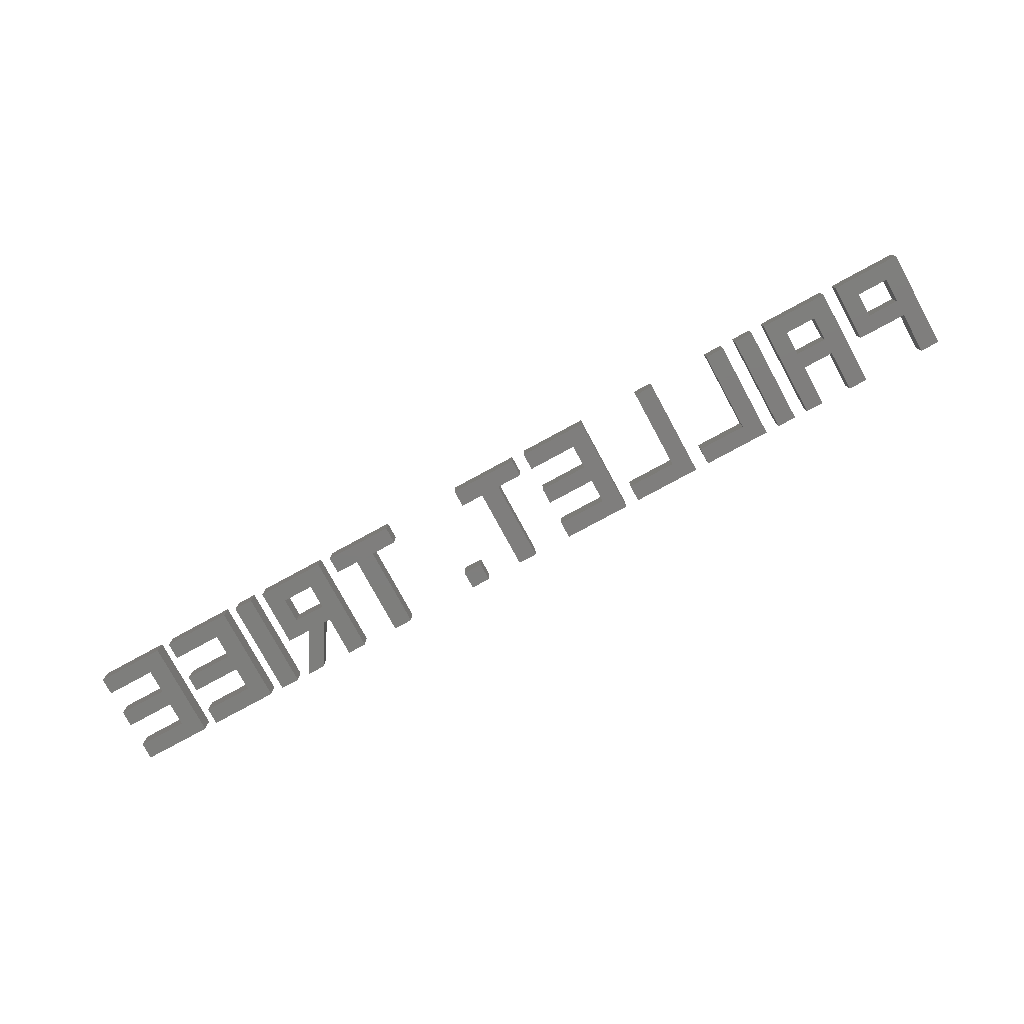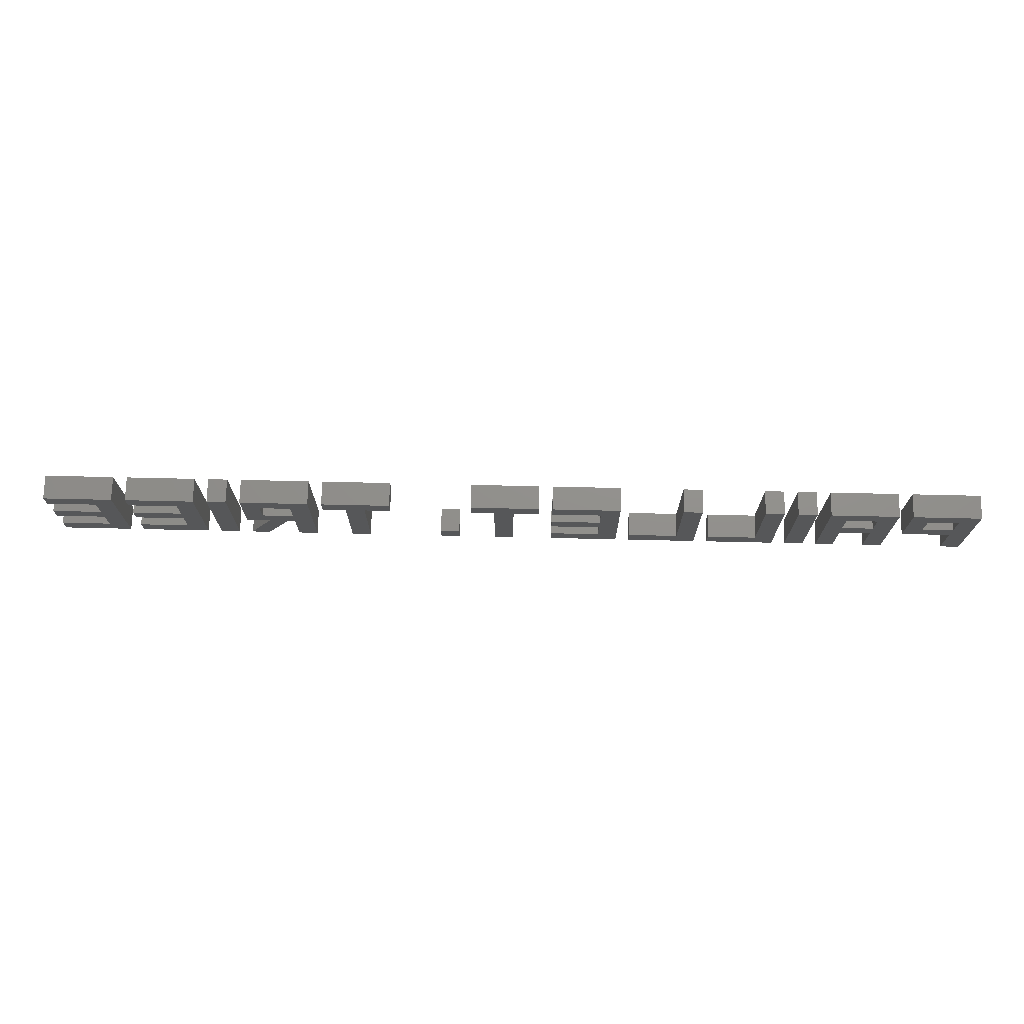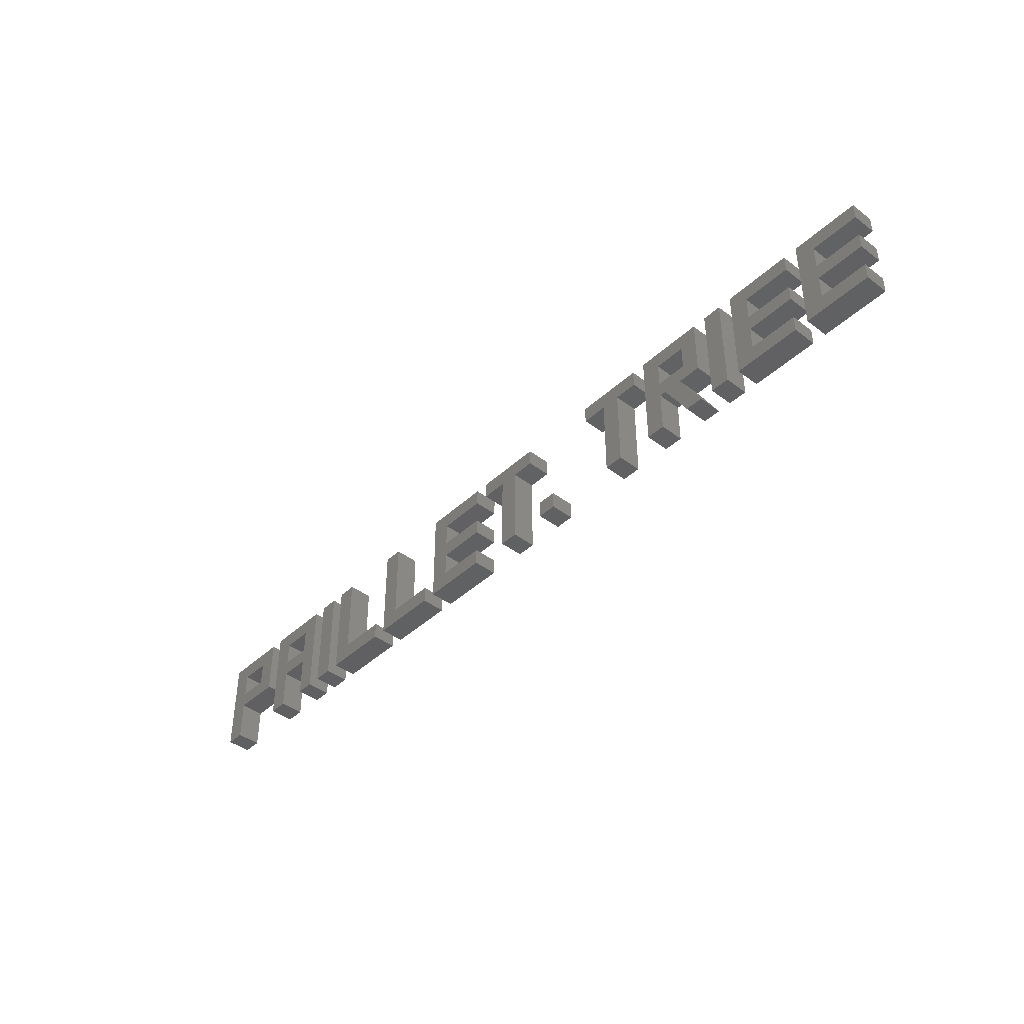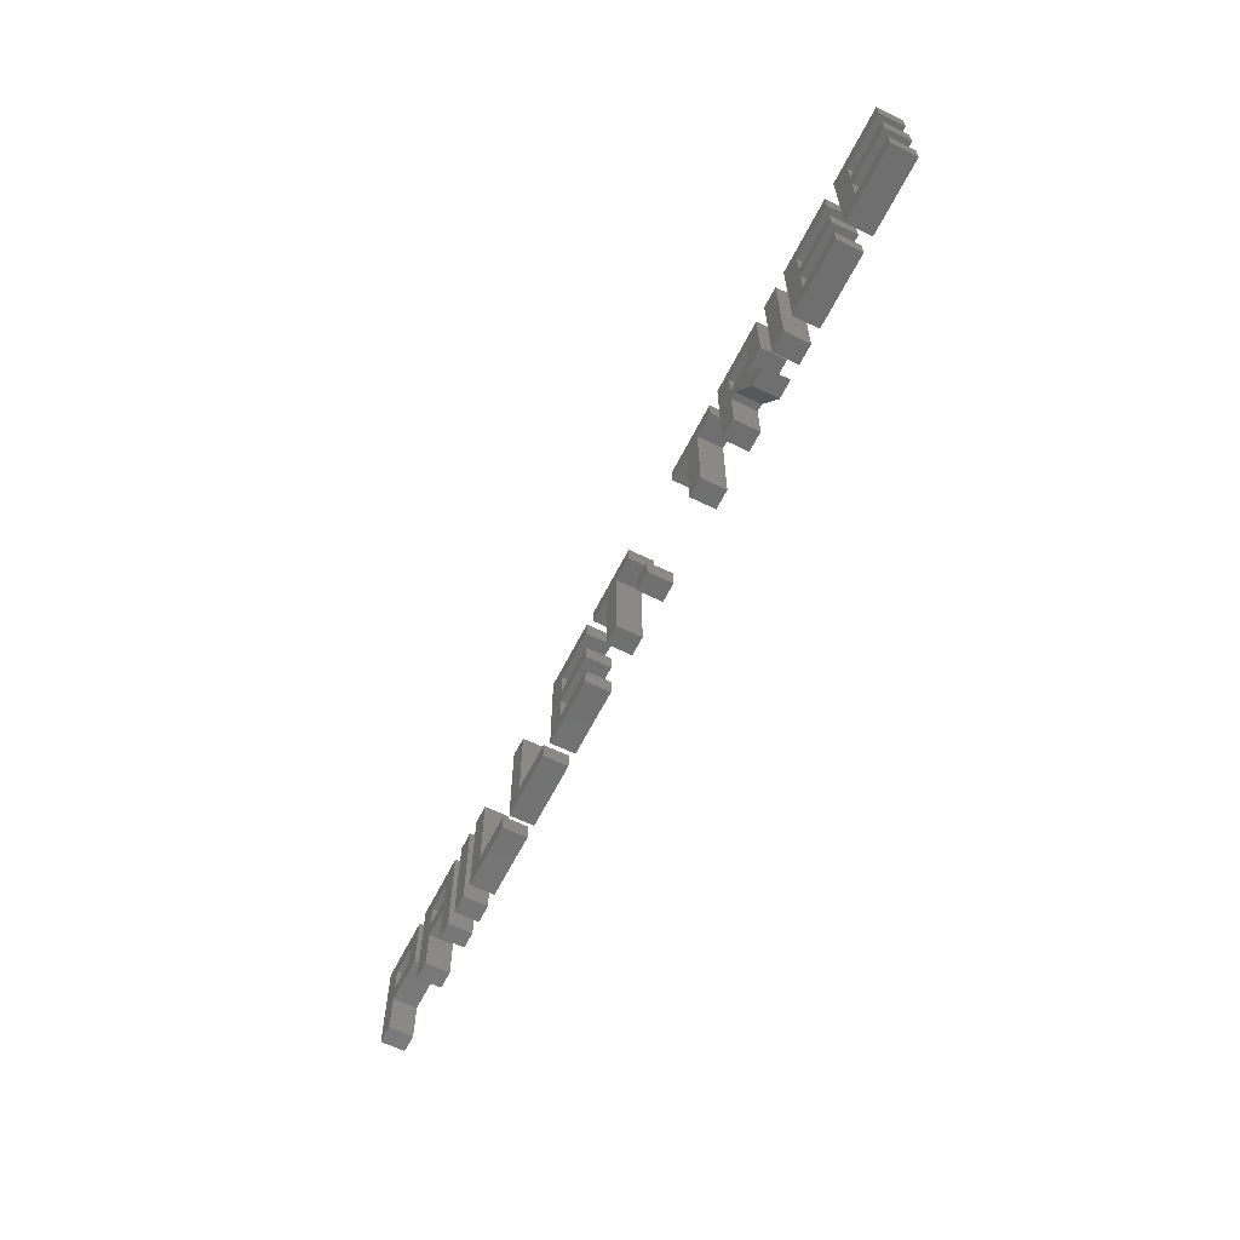
<metadata>
{"format":"stl","ext":"stl","renderer":"f3d","projection":"perspective","resolution":1024,"background":"white","views":[{"elev":-78.1,"azim":-151.5,"up":"+Z"},{"elev":72.5,"azim":-178.7,"up":"+Y"},{"elev":-42.2,"azim":47.8,"up":"+Y"},{"elev":-61.6,"azim":63.5,"up":"+Y"}]}
</metadata>
<code>
# stl→obj: 224 verts, 408 faces
v 11.04 1.656 0.6
v 12.26 1.656 0.6
v 12.26 2.079 0.6
v 10.56 2.079 0.6
v 10.56 -0.3948 0.6
v 11.04 0.0296 0.6
v 11.04 0.6401 0.6
v 11.04 1.044 0.6
v 12.26 0.6401 0.6
v 12.26 1.044 0.6
v 12.26 -0.3948 0.6
v 12.26 0.0296 0.6
v 12.26 2.079 0
v 12.26 1.656 0
v 11.04 1.656 0
v 10.56 2.079 0
v 11.04 1.044 0
v 11.04 0.6401 0
v 11.04 0.0296 0
v 10.56 -0.3948 0
v 12.26 0.6401 0
v 12.26 1.044 0
v 12.26 -0.3948 0
v 12.26 0.0296 0
v 8.993 1.656 0.6
v 10.22 1.656 0.6
v 10.22 2.079 0.6
v 8.517 2.079 0.6
v 8.517 -0.3948 0.6
v 8.993 0.0296 0.6
v 8.993 0.6401 0.6
v 8.993 1.044 0.6
v 10.22 0.6401 0.6
v 10.22 1.044 0.6
v 10.22 -0.3948 0.6
v 10.22 0.0296 0.6
v 10.22 2.079 0
v 10.22 1.656 0
v 8.993 1.656 0
v 8.517 2.079 0
v 8.993 1.044 0
v 8.993 0.6401 0
v 8.993 0.0296 0
v 8.517 -0.3948 0
v 10.22 0.6401 0
v 10.22 1.044 0
v 10.22 -0.3948 0
v 10.22 0.0296 0
v 7.697 -0.3948 0.6
v 8.173 -0.3948 0.6
v 7.697 2.079 0.6
v 8.173 2.079 0.6
v 7.697 -0.3948 0
v 7.697 2.079 0
v 8.173 -0.3948 0
v 8.173 2.079 0
v 6.129 0.6414 0.6
v 6.296 0.6414 0.6
v 6.129 1.044 0.6
v 5.654 2.079 0.6
v 5.654 -0.3948 0.6
v 6.129 -0.3948 0.6
v 6.906 -0.3948 0.6
v 7.353 -0.3948 0.6
v 6.771 0.6414 0.6
v 6.906 1.044 0.6
v 7.353 0.6414 0.6
v 6.906 1.656 0.6
v 7.353 2.079 0.6
v 6.129 1.656 0.6
v 6.129 0.6414 0
v 6.129 -0.3948 0
v 5.654 -0.3948 0
v 5.654 2.079 0
v 6.129 1.044 0
v 6.296 0.6414 0
v 6.771 0.6414 0
v 7.353 -0.3948 0
v 6.906 -0.3948 0
v 6.129 1.656 0
v 7.353 2.079 0
v 6.906 1.656 0
v 7.353 0.6414 0
v 6.906 1.044 0
v 5.309 2.079 0.6
v 3.612 2.079 0.6
v 3.612 1.656 0.6
v 4.254 1.656 0.6
v 4.729 1.656 0.6
v 5.309 1.656 0.6
v 4.254 -0.3948 0.6
v 4.729 -0.3948 0.6
v 5.309 2.079 0
v 5.309 1.656 0
v 4.729 1.656 0
v 4.254 1.656 0
v 3.612 1.656 0
v 3.612 2.079 0
v 4.254 -0.3948 0
v 4.729 -0.3948 0
v 1.915 -0.3948 0.6
v 2.392 -0.3948 0.6
v 1.915 0.05025 0.6
v 2.392 0.05025 0.6
v 1.915 -0.3948 0
v 1.915 0.05025 0
v 2.392 -0.3948 0
v 2.392 0.05025 0
v 1.572 2.079 0.6
v -0.127 2.079 0.6
v -0.127 1.656 0.6
v 0.5151 1.656 0.6
v 0.9905 1.656 0.6
v 1.572 1.656 0.6
v 0.5151 -0.3948 0.6
v 0.9905 -0.3948 0.6
v 1.572 2.079 0
v 1.572 1.656 0
v 0.9905 1.656 0
v 0.5151 1.656 0
v -0.127 1.656 0
v -0.127 2.079 0
v 0.5151 -0.3948 0
v 0.9905 -0.3948 0
v -1.694 1.656 0.6
v -0.4715 1.656 0.6
v -0.4715 2.079 0.6
v -2.169 2.079 0.6
v -2.169 -0.3948 0.6
v -1.694 0.0296 0.6
v -1.694 0.6401 0.6
v -1.694 1.044 0.6
v -0.4715 0.6401 0.6
v -0.4715 1.044 0.6
v -0.4715 -0.3948 0.6
v -0.4715 0.0296 0.6
v -0.4715 2.079 0
v -0.4715 1.656 0
v -1.694 1.656 0
v -2.169 2.079 0
v -1.694 1.044 0
v -1.694 0.6401 0
v -1.694 0.0296 0
v -2.169 -0.3948 0
v -0.4715 0.6401 0
v -0.4715 1.044 0
v -0.4715 -0.3948 0
v -0.4715 0.0296 0
v -3.738 2.079 0.6
v -4.213 2.079 0.6
v -3.738 0.0296 0.6
v -4.213 -0.3948 0.6
v -2.514 0.0296 0.6
v -2.514 -0.3948 0.6
v -3.738 2.079 0
v -3.738 0.0296 0
v -4.213 2.079 0
v -4.213 -0.3948 0
v -2.514 0.0296 0
v -2.514 -0.3948 0
v -5.78 2.079 0.6
v -6.255 2.079 0.6
v -5.78 0.0296 0.6
v -6.255 -0.3948 0.6
v -4.557 0.0296 0.6
v -4.557 -0.3948 0.6
v -5.78 2.079 0
v -5.78 0.0296 0
v -6.255 2.079 0
v -6.255 -0.3948 0
v -4.557 0.0296 0
v -4.557 -0.3948 0
v -7.075 -0.3948 0.6
v -6.6 -0.3948 0.6
v -7.075 2.079 0.6
v -6.6 2.079 0.6
v -7.075 -0.3948 0
v -7.075 2.079 0
v -6.6 -0.3948 0
v -6.6 2.079 0
v -9.119 2.079 0.6
v -9.119 -0.3948 0.6
v -8.643 -0.3948 0.6
v -8.643 0.6414 0.6
v -8.643 1.044 0.6
v -8.643 1.656 0.6
v -7.866 1.656 0.6
v -7.42 2.079 0.6
v -7.866 1.044 0.6
v -7.866 0.6414 0.6
v -7.866 -0.3948 0.6
v -7.42 -0.3948 0.6
v -9.119 2.079 0
v -7.42 2.079 0
v -7.866 1.656 0
v -8.643 1.656 0
v -8.643 1.044 0
v -8.643 0.6414 0
v -8.643 -0.3948 0
v -9.119 -0.3948 0
v -7.42 -0.3948 0
v -7.866 -0.3948 0
v -7.866 0.6414 0
v -7.866 1.044 0
v -11.16 2.079 0.6
v -11.16 -0.3948 0.6
v -10.69 -0.3948 0.6
v -10.69 0.6414 0.6
v -10.69 1.044 0.6
v -10.69 1.656 0.6
v -9.91 1.656 0.6
v -9.463 2.079 0.6
v -9.463 0.6414 0.6
v -9.91 1.044 0.6
v -11.16 2.079 0
v -9.463 2.079 0
v -9.91 1.656 0
v -10.69 1.656 0
v -10.69 1.044 0
v -10.69 0.6414 0
v -10.69 -0.3948 0
v -11.16 -0.3948 0
v -9.463 0.6414 0
v -9.91 1.044 0
f 1 2 3
f 4 5 6
f 4 6 7
f 4 7 8
f 4 8 1
f 4 1 3
f 7 9 8
f 8 9 10
f 5 11 6
f 6 11 12
f 13 14 15
f 16 13 15
f 16 15 17
f 16 17 18
f 16 18 19
f 16 19 20
f 18 17 21
f 21 17 22
f 20 19 23
f 23 19 24
f 1 8 15
f 15 8 17
f 8 10 17
f 17 10 22
f 10 9 22
f 22 9 21
f 9 7 21
f 21 7 18
f 7 6 18
f 18 6 19
f 6 12 19
f 19 12 24
f 12 11 24
f 24 11 23
f 11 5 23
f 23 5 20
f 5 4 20
f 20 4 16
f 4 3 16
f 16 3 13
f 3 2 13
f 13 2 14
f 2 1 14
f 14 1 15
f 25 26 27
f 28 29 30
f 28 30 31
f 28 31 32
f 28 32 25
f 28 25 27
f 31 33 32
f 32 33 34
f 29 35 30
f 30 35 36
f 37 38 39
f 40 37 39
f 40 39 41
f 40 41 42
f 40 42 43
f 40 43 44
f 42 41 45
f 45 41 46
f 44 43 47
f 47 43 48
f 25 32 39
f 39 32 41
f 32 34 41
f 41 34 46
f 34 33 46
f 46 33 45
f 33 31 45
f 45 31 42
f 31 30 42
f 42 30 43
f 30 36 43
f 43 36 48
f 36 35 48
f 48 35 47
f 35 29 47
f 47 29 44
f 29 28 44
f 44 28 40
f 28 27 40
f 40 27 37
f 27 26 37
f 37 26 38
f 26 25 38
f 38 25 39
f 49 50 51
f 51 50 52
f 53 54 55
f 55 54 56
f 51 52 54
f 54 52 56
f 52 50 56
f 56 50 55
f 50 49 55
f 55 49 53
f 49 51 53
f 53 51 54
f 57 58 59
f 57 59 60
f 57 60 61
f 57 61 62
f 63 64 58
f 58 64 65
f 58 65 59
f 59 65 66
f 66 65 67
f 66 67 68
f 68 67 69
f 68 69 70
f 70 69 60
f 70 60 59
f 71 72 73
f 71 73 74
f 71 74 75
f 71 75 76
f 75 77 76
f 76 77 78
f 76 78 79
f 75 74 80
f 80 74 81
f 80 81 82
f 82 81 83
f 82 83 84
f 84 83 77
f 84 77 75
f 59 66 75
f 75 66 84
f 66 68 84
f 84 68 82
f 68 70 82
f 82 70 80
f 70 59 80
f 80 59 75
f 61 60 73
f 73 60 74
f 60 69 74
f 74 69 81
f 69 67 81
f 81 67 83
f 67 65 83
f 83 65 77
f 65 64 77
f 77 64 78
f 64 63 78
f 78 63 79
f 63 58 79
f 79 58 76
f 58 57 76
f 76 57 71
f 57 62 71
f 71 62 72
f 62 61 72
f 72 61 73
f 85 86 87
f 85 87 88
f 85 88 89
f 85 89 90
f 91 92 88
f 88 92 89
f 93 94 95
f 93 95 96
f 93 96 97
f 93 97 98
f 99 96 100
f 100 96 95
f 88 87 96
f 96 87 97
f 97 87 98
f 98 87 86
f 86 85 98
f 98 85 93
f 93 85 94
f 94 85 90
f 90 89 94
f 94 89 95
f 89 92 95
f 95 92 100
f 92 91 100
f 100 91 99
f 91 88 99
f 99 88 96
f 101 102 103
f 103 102 104
f 105 106 107
f 107 106 108
f 106 103 108
f 108 103 104
f 108 104 107
f 107 104 102
f 102 101 107
f 107 101 105
f 105 101 106
f 106 101 103
f 109 110 111
f 109 111 112
f 109 112 113
f 109 113 114
f 115 116 112
f 112 116 113
f 117 118 119
f 117 119 120
f 117 120 121
f 117 121 122
f 123 120 124
f 124 120 119
f 112 111 120
f 120 111 121
f 121 111 122
f 122 111 110
f 110 109 122
f 122 109 117
f 117 109 118
f 118 109 114
f 114 113 118
f 118 113 119
f 113 116 119
f 119 116 124
f 116 115 124
f 124 115 123
f 115 112 123
f 123 112 120
f 125 126 127
f 128 129 130
f 128 130 131
f 128 131 132
f 128 132 125
f 128 125 127
f 131 133 132
f 132 133 134
f 129 135 130
f 130 135 136
f 137 138 139
f 140 137 139
f 140 139 141
f 140 141 142
f 140 142 143
f 140 143 144
f 142 141 145
f 145 141 146
f 144 143 147
f 147 143 148
f 125 132 139
f 139 132 141
f 132 134 141
f 141 134 146
f 134 133 146
f 146 133 145
f 133 131 145
f 145 131 142
f 131 130 142
f 142 130 143
f 130 136 143
f 143 136 148
f 136 135 148
f 148 135 147
f 135 129 147
f 147 129 144
f 129 128 144
f 144 128 140
f 128 127 140
f 140 127 137
f 127 126 137
f 137 126 138
f 126 125 138
f 138 125 139
f 149 150 151
f 151 150 152
f 151 152 153
f 153 152 154
f 155 156 157
f 157 156 158
f 156 159 158
f 158 159 160
f 151 153 156
f 156 153 159
f 159 153 160
f 160 153 154
f 154 152 160
f 160 152 158
f 152 150 158
f 158 150 157
f 150 149 157
f 157 149 155
f 149 151 155
f 155 151 156
f 161 162 163
f 163 162 164
f 163 164 165
f 165 164 166
f 167 168 169
f 169 168 170
f 168 171 170
f 170 171 172
f 163 165 168
f 168 165 171
f 171 165 172
f 172 165 166
f 166 164 172
f 172 164 170
f 164 162 170
f 170 162 169
f 162 161 169
f 169 161 167
f 161 163 167
f 167 163 168
f 173 174 175
f 175 174 176
f 177 178 179
f 179 178 180
f 175 176 178
f 178 176 180
f 176 174 180
f 180 174 179
f 174 173 179
f 179 173 177
f 173 175 177
f 177 175 178
f 181 182 183
f 181 183 184
f 181 184 185
f 181 185 186
f 181 186 187
f 181 187 188
f 188 187 189
f 188 189 190
f 188 190 191
f 188 191 192
f 185 184 189
f 189 184 190
f 193 194 195
f 193 195 196
f 193 196 197
f 193 197 198
f 193 198 199
f 193 199 200
f 194 201 202
f 194 202 203
f 194 203 204
f 194 204 195
f 197 204 198
f 198 204 203
f 185 189 197
f 197 189 204
f 189 187 204
f 204 187 195
f 187 186 195
f 195 186 196
f 186 185 196
f 196 185 197
f 190 184 203
f 203 184 198
f 184 183 198
f 198 183 199
f 183 182 199
f 199 182 200
f 182 181 200
f 200 181 193
f 181 188 193
f 193 188 194
f 188 192 194
f 194 192 201
f 192 191 201
f 201 191 202
f 191 190 202
f 202 190 203
f 205 206 207
f 205 207 208
f 205 208 209
f 205 209 210
f 205 210 211
f 205 211 212
f 212 211 213
f 213 211 214
f 213 214 208
f 208 214 209
f 215 216 217
f 215 217 218
f 215 218 219
f 215 219 220
f 215 220 221
f 215 221 222
f 216 223 217
f 217 223 224
f 223 220 224
f 224 220 219
f 209 214 219
f 219 214 224
f 214 211 224
f 224 211 217
f 211 210 217
f 217 210 218
f 210 209 218
f 218 209 219
f 207 206 221
f 221 206 222
f 206 205 222
f 222 205 215
f 205 212 215
f 215 212 216
f 212 213 216
f 216 213 223
f 213 208 223
f 223 208 220
f 208 207 220
f 220 207 221

</code>
